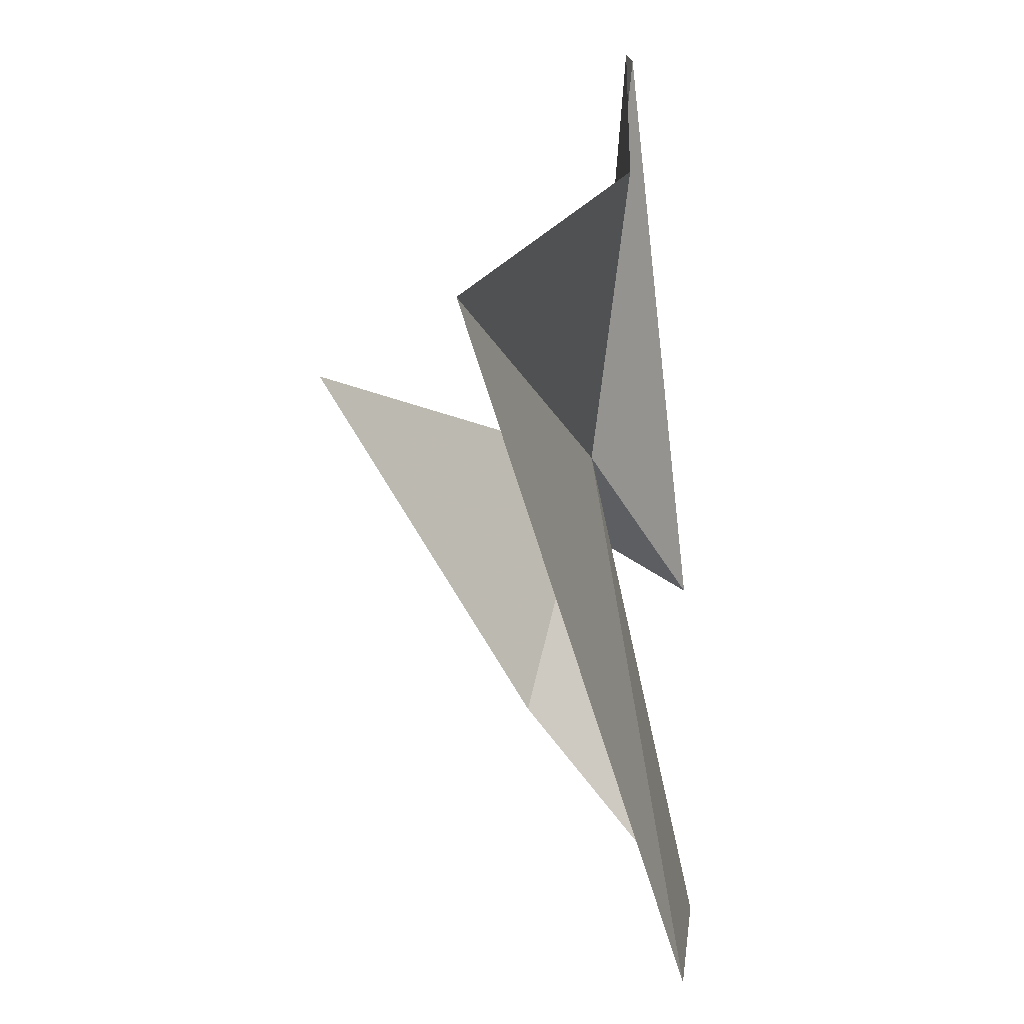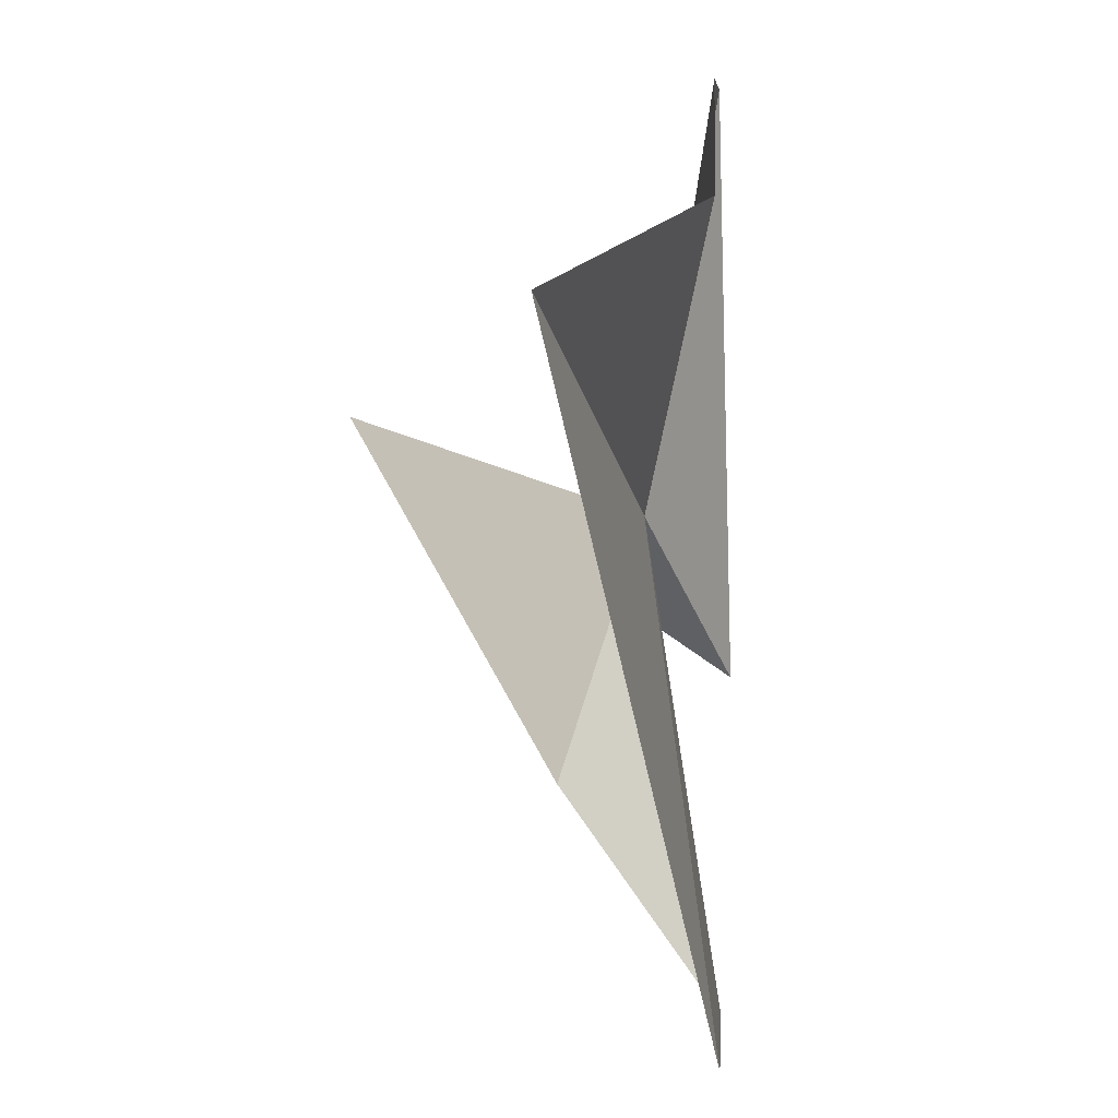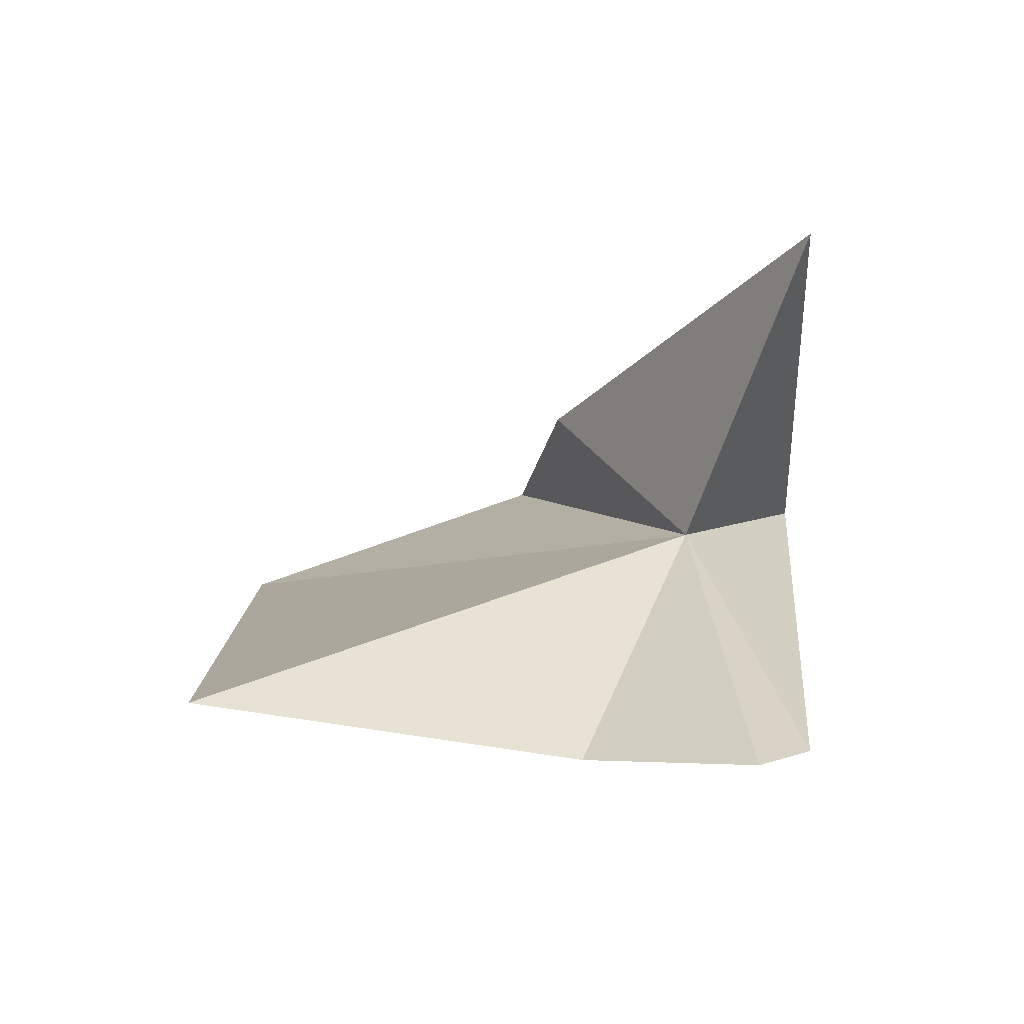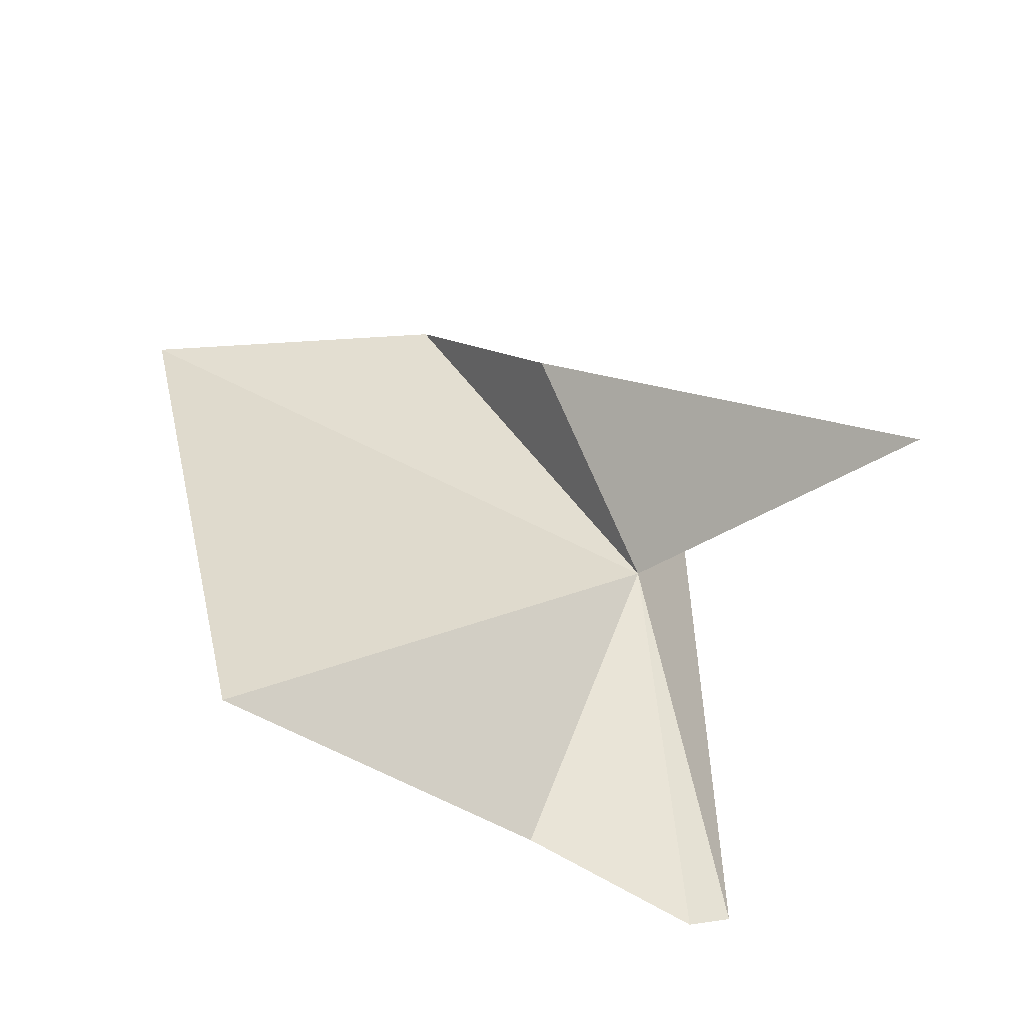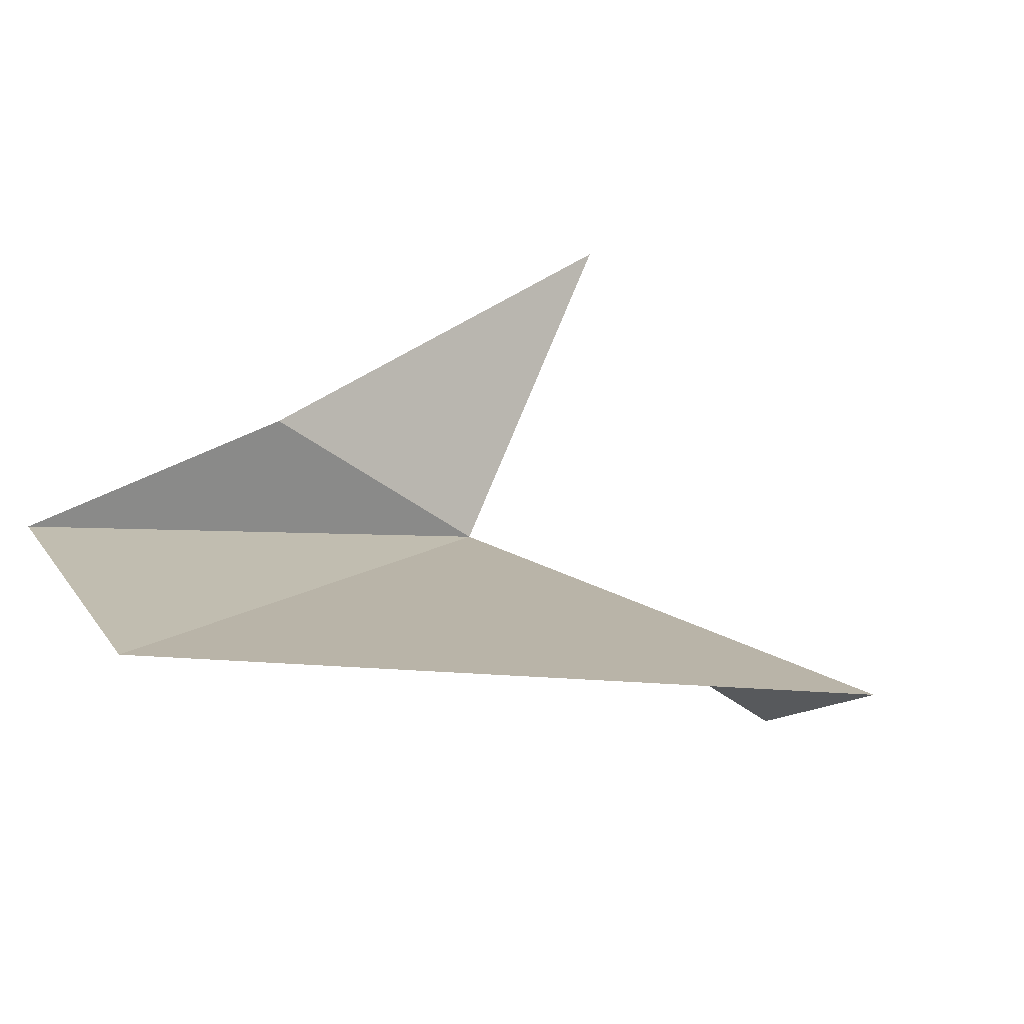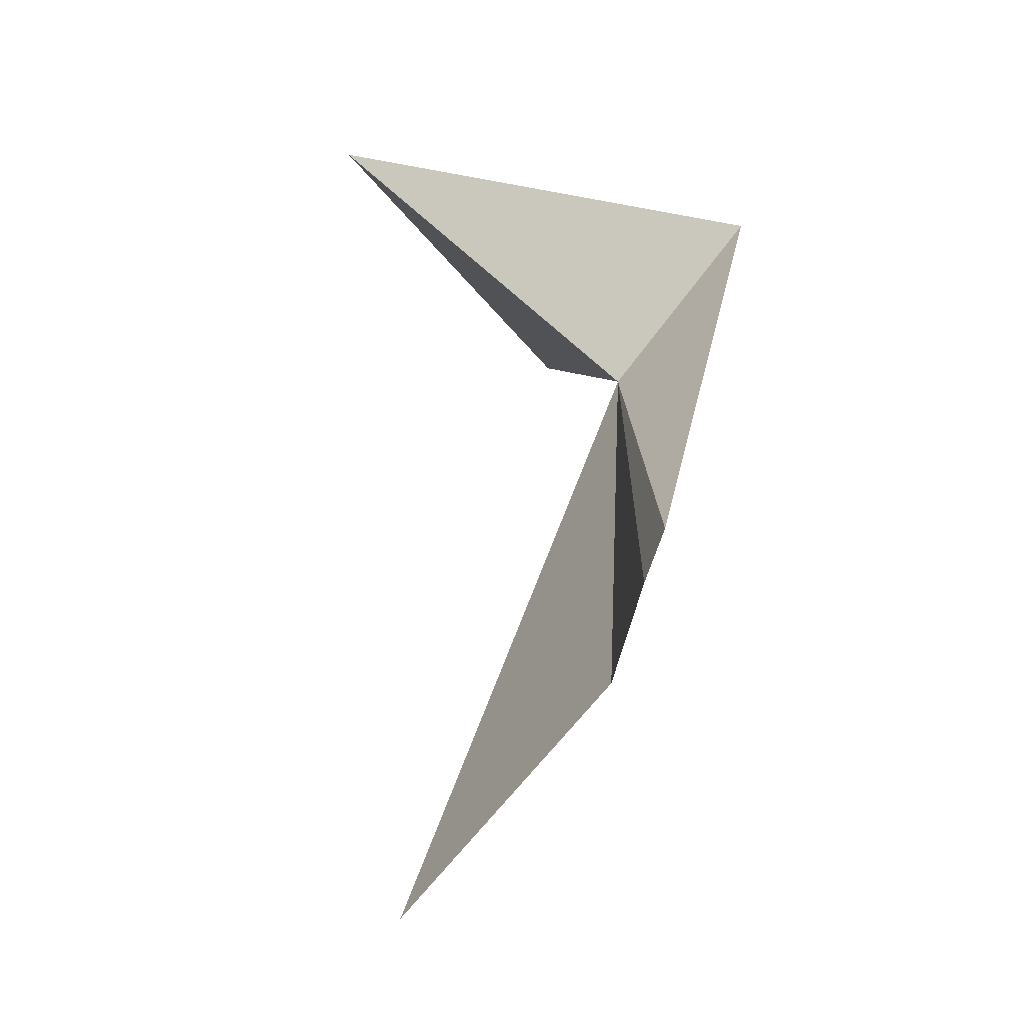
<metadata>
{"format":"obj","ext":"obj","renderer":"f3d","projection":"perspective","resolution":1024,"background":"white","views":[{"elev":-66.0,"azim":175.7,"up":"+Y"},{"elev":-69.5,"azim":171.4,"up":"+Y"},{"elev":-59.0,"azim":106.5,"up":"+Z"},{"elev":-35.6,"azim":74.2,"up":"+Z"},{"elev":-75.3,"azim":62.4,"up":"+Y"},{"elev":-57.1,"azim":171.4,"up":"+Z"}]}
</metadata>
<code>
v 43.58 -82.71 422.2
v 23.14 -116.8 484.8
v 29.87 -166.8 464.2
v 51.23 -102 458.7
v 67.35 -154.9 371.8
v 43.3 -102.1 368.7
v 90.14 -51.06 423.5
v 24.21 -66.87 452.5
v 42.24 -69.38 360
v 43.83 -76.62 357.4
f 1 3 2
f 1 2 4
f 1 5 3
f 1 6 5
f 1 4 7
f 1 7 8
f 1 8 9
f 1 10 6
f 1 9 10

</code>
